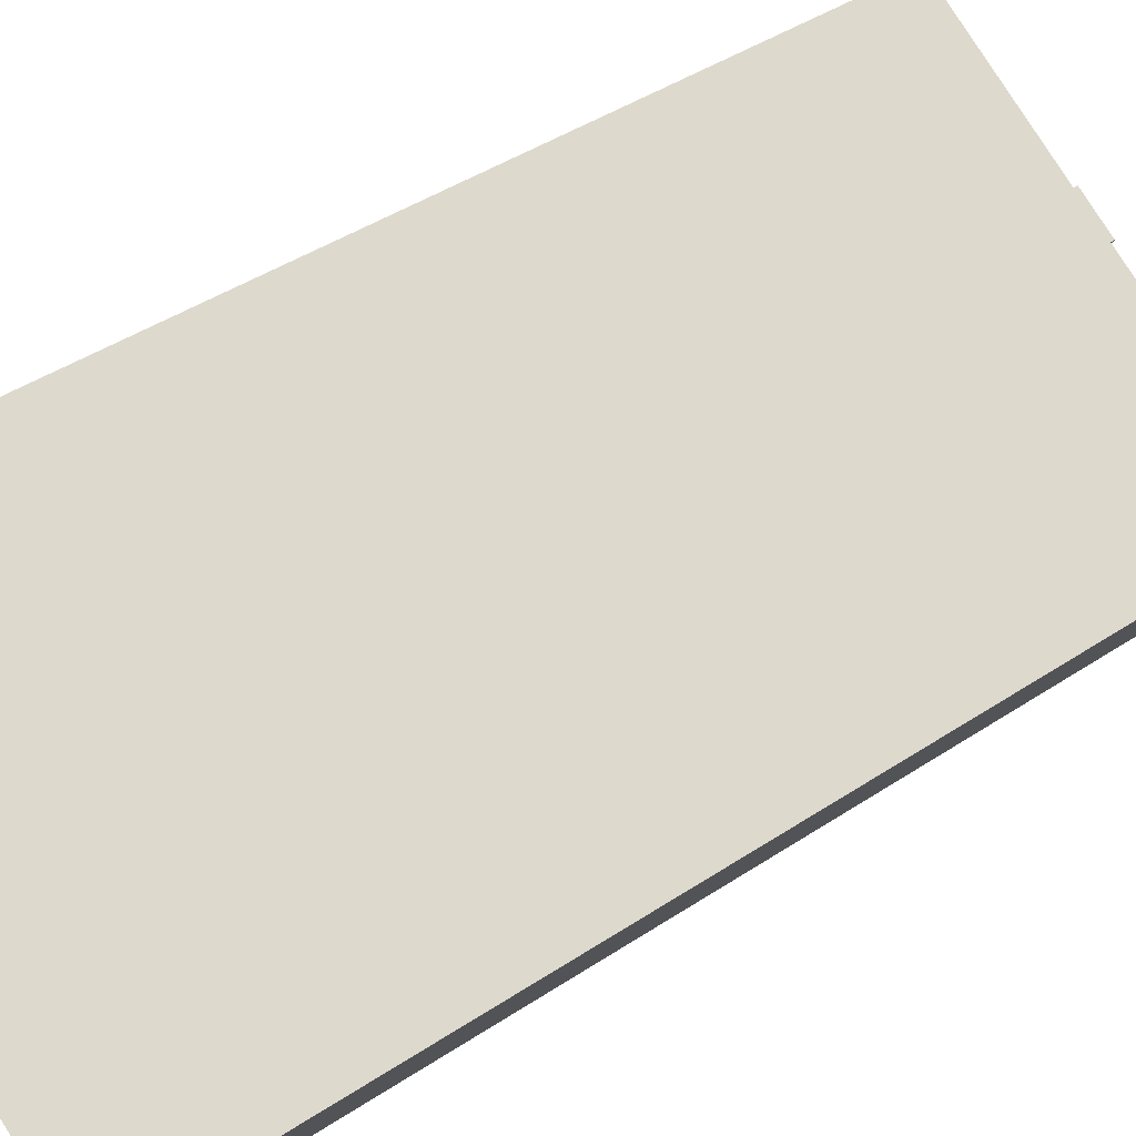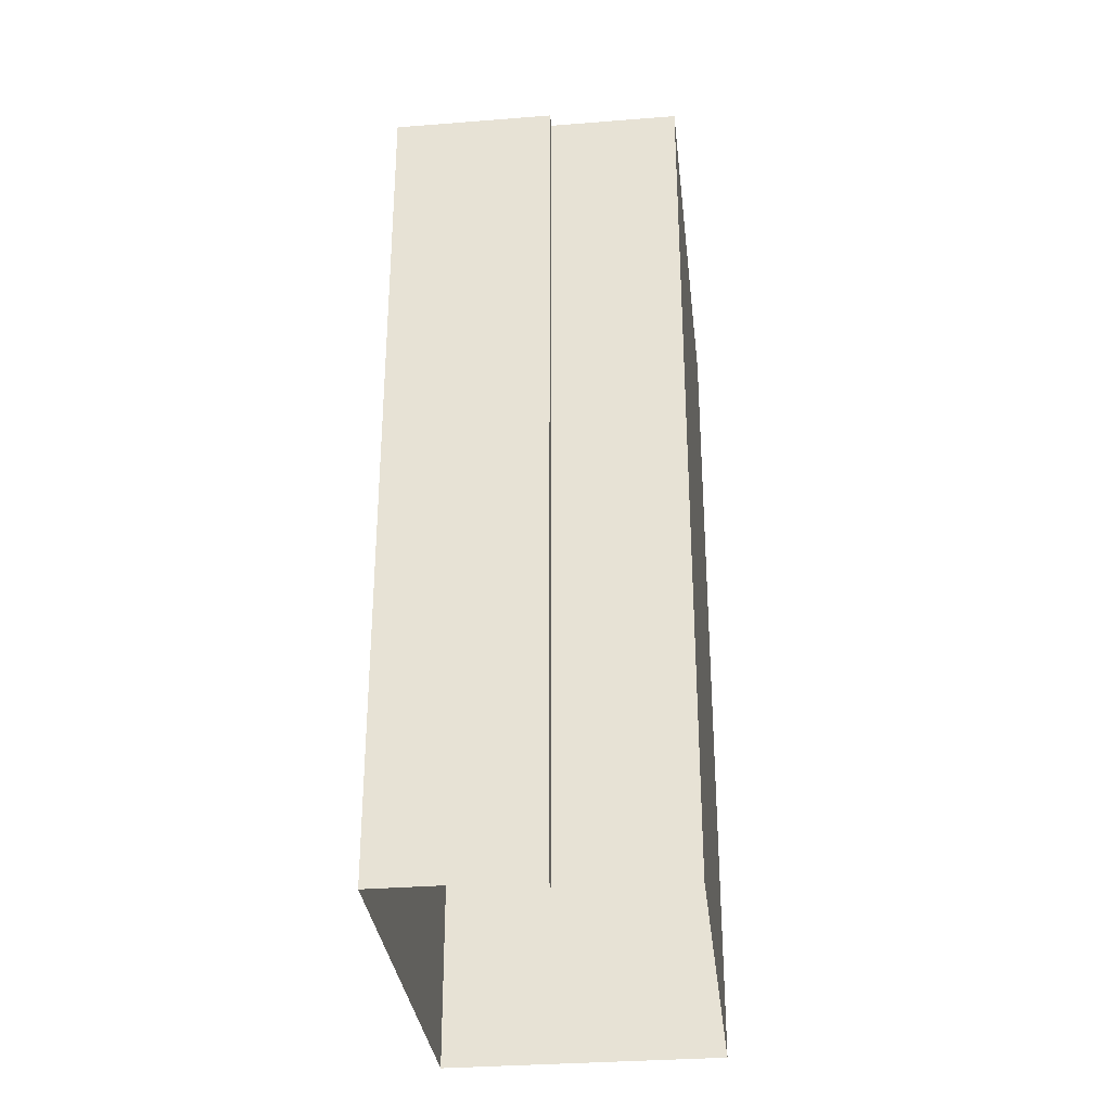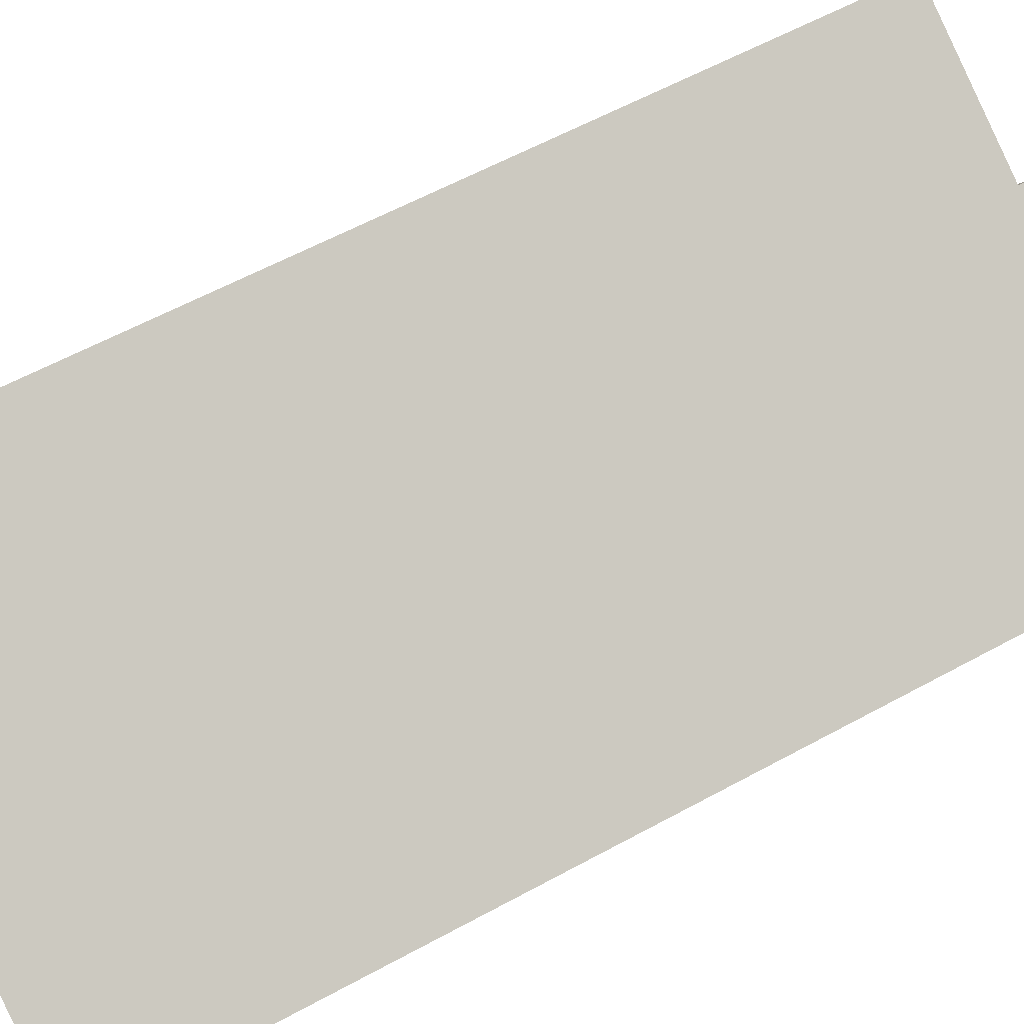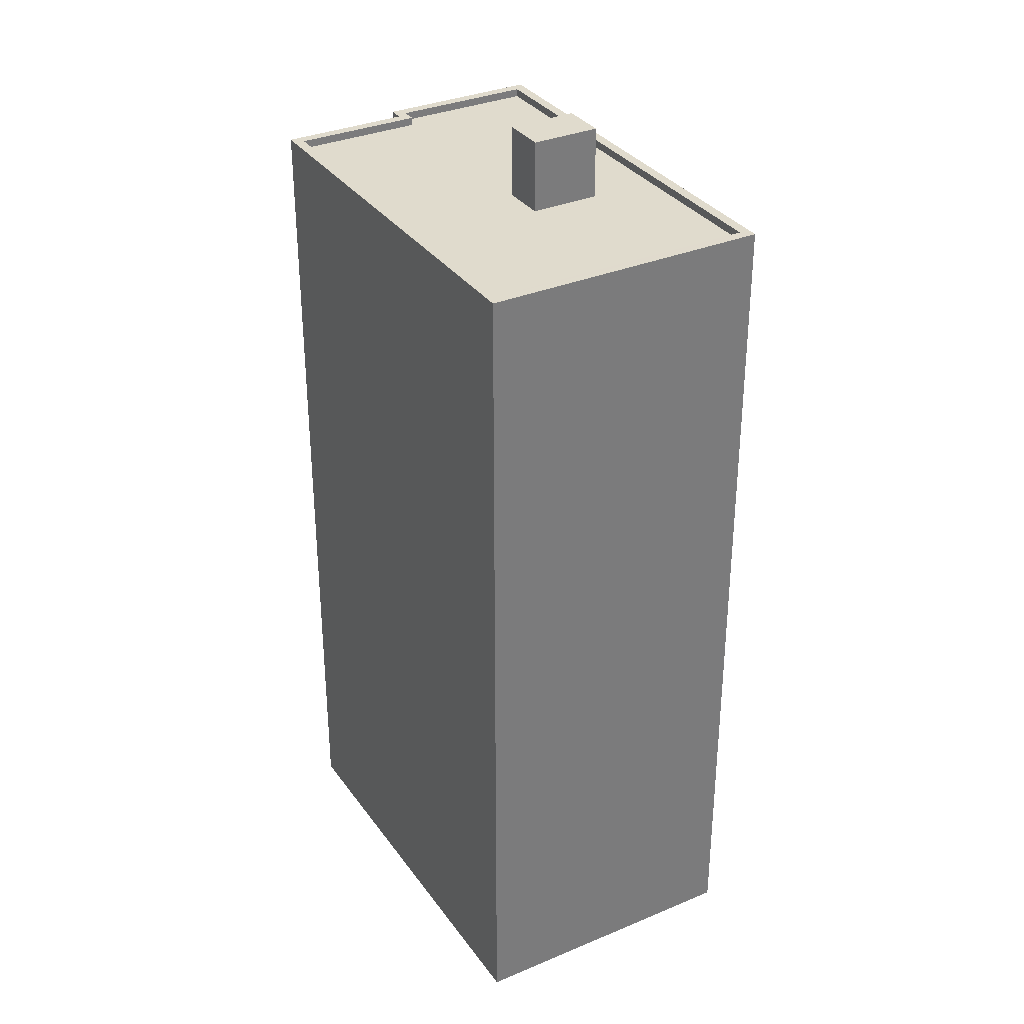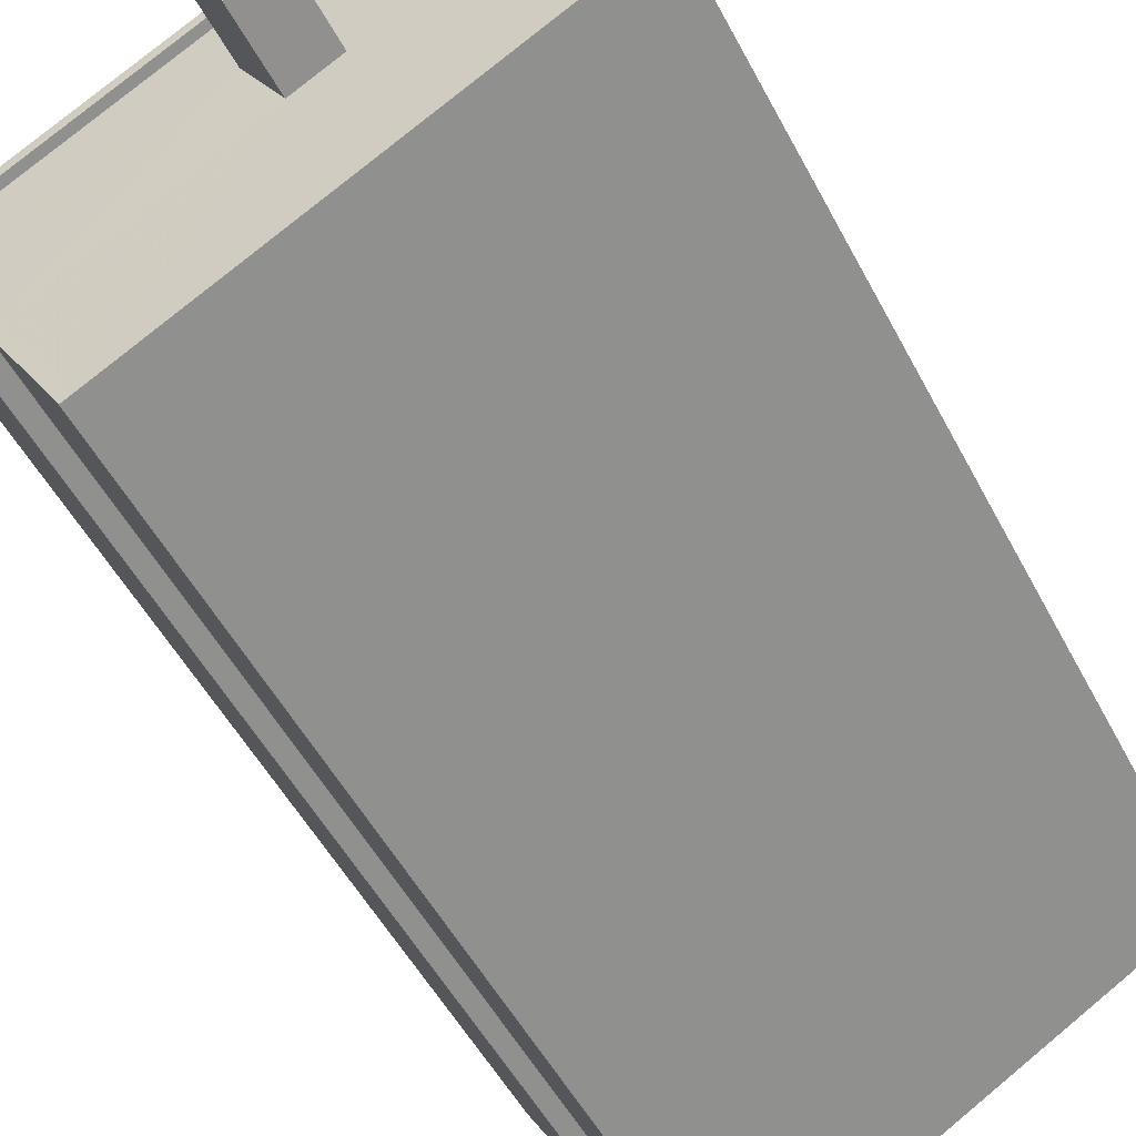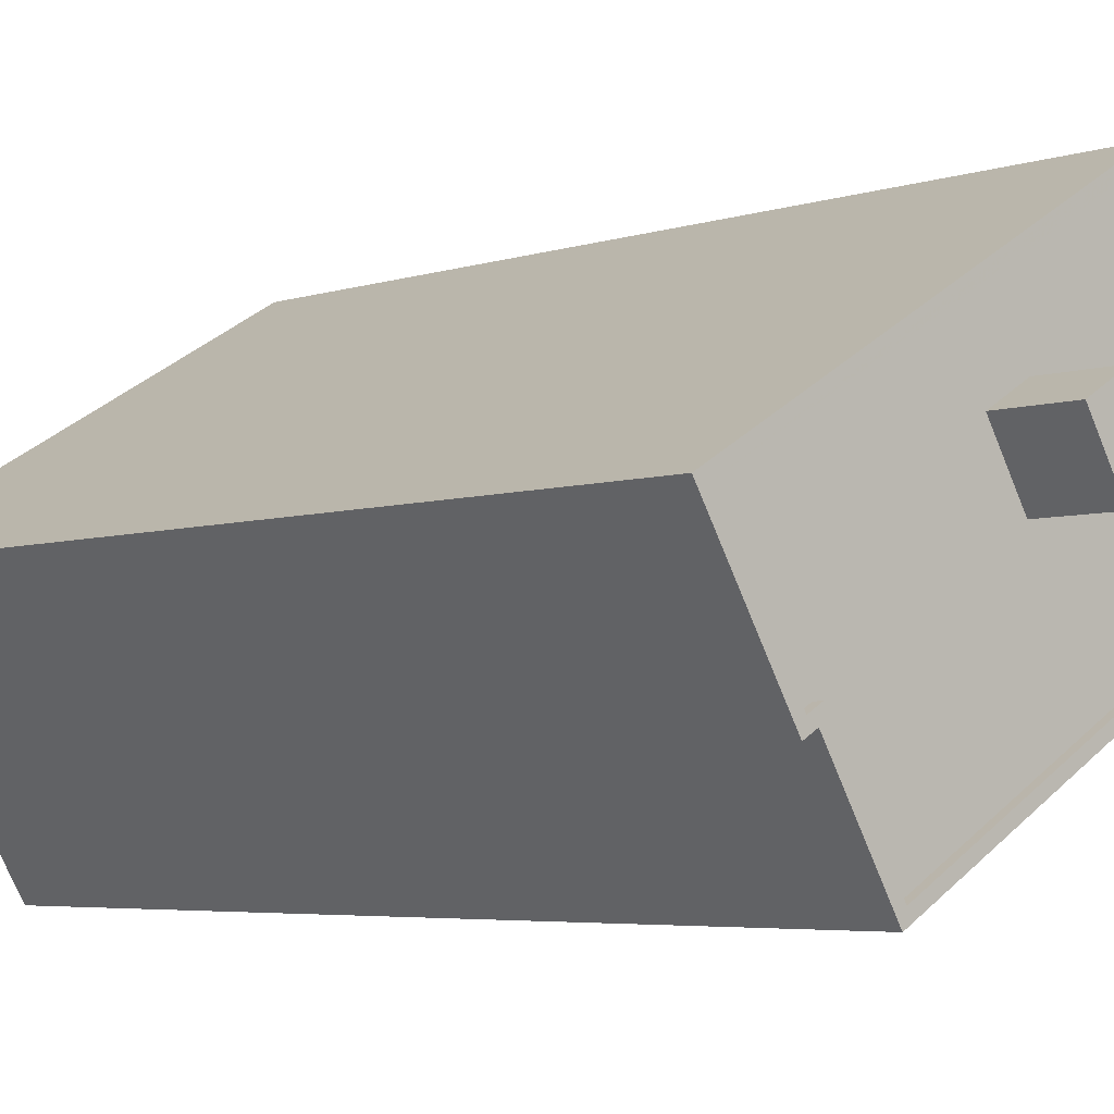
<metadata>
{"format":"obj","ext":"obj","renderer":"f3d","projection":"perspective","resolution":1024,"background":"white","views":[{"elev":42.9,"azim":-128.3,"up":"+Y"},{"elev":-32.3,"azim":-53.1,"up":"+Z"},{"elev":58.2,"azim":-119.7,"up":"+Y"},{"elev":33.2,"azim":90.6,"up":"+Z"},{"elev":-50.4,"azim":26.7,"up":"+Y"},{"elev":-4.5,"azim":-42.2,"up":"+Y"}]}
</metadata>
<code>
v -1.174e+04 -3.826e+04 16.96
v -1.176e+04 -3.826e+04 16.96
v -1.175e+04 -3.825e+04 16.96
v -1.176e+04 -3.826e+04 16.96
v -1.176e+04 -3.827e+04 16.96
v -1.176e+04 -3.826e+04 16.96
v -1.175e+04 -3.826e+04 57.07
v -1.175e+04 -3.826e+04 57.07
v -1.175e+04 -3.826e+04 57.07
v -1.175e+04 -3.826e+04 57.07
v -1.174e+04 -3.826e+04 53.93
v -1.175e+04 -3.825e+04 53.92
v -1.175e+04 -3.826e+04 53.92
v -1.175e+04 -3.826e+04 53.93
v -1.175e+04 -3.825e+04 53.92
v -1.175e+04 -3.826e+04 53.92
v -1.175e+04 -3.826e+04 53.92
v -1.176e+04 -3.827e+04 53.93
v -1.176e+04 -3.826e+04 53.92
v -1.176e+04 -3.826e+04 53.92
v -1.176e+04 -3.826e+04 53.92
v -1.175e+04 -3.826e+04 53.92
v -1.174e+04 -3.826e+04 54.28
v -1.174e+04 -3.826e+04 54.28
v -1.175e+04 -3.825e+04 54.27
v -1.175e+04 -3.825e+04 54.27
v -1.176e+04 -3.827e+04 54.28
v -1.176e+04 -3.827e+04 54.28
v -1.176e+04 -3.826e+04 54.27
v -1.176e+04 -3.826e+04 54.27
v -1.176e+04 -3.826e+04 54.27
v -1.176e+04 -3.826e+04 54.27
v -1.176e+04 -3.826e+04 54.27
v -1.176e+04 -3.826e+04 54.27
f 1 2 3
f 3 2 4
f 1 5 2
f 4 2 6
f 7 8 9
f 7 10 8
f 11 12 13
f 14 11 13
f 12 15 16
f 12 16 13
f 14 17 18
f 19 20 21
f 18 17 20
f 17 14 13
f 15 22 16
f 21 22 15
f 20 17 22
f 21 20 22
f 23 24 25
f 26 23 25
f 24 23 27
f 27 28 29
f 29 28 30
f 23 28 27
f 29 30 31
f 32 29 31
f 26 25 33
f 32 33 34
f 33 25 34
f 32 31 33
f 17 9 8
f 17 13 9
f 10 17 8
f 10 22 17
f 7 22 10
f 7 16 22
f 13 16 7
f 9 13 7
f 26 12 11
f 23 26 11
f 18 28 14
f 14 23 11
f 14 28 23
f 30 18 20
f 30 28 18
f 31 20 19
f 31 30 20
f 33 19 21
f 33 31 19
f 12 26 15
f 15 33 21
f 15 26 33
f 27 5 1
f 24 27 1
f 29 2 5
f 27 29 5
f 29 6 2
f 29 32 6
f 34 4 6
f 32 34 6
f 34 3 4
f 34 25 3
f 25 1 3
f 25 24 1

</code>
